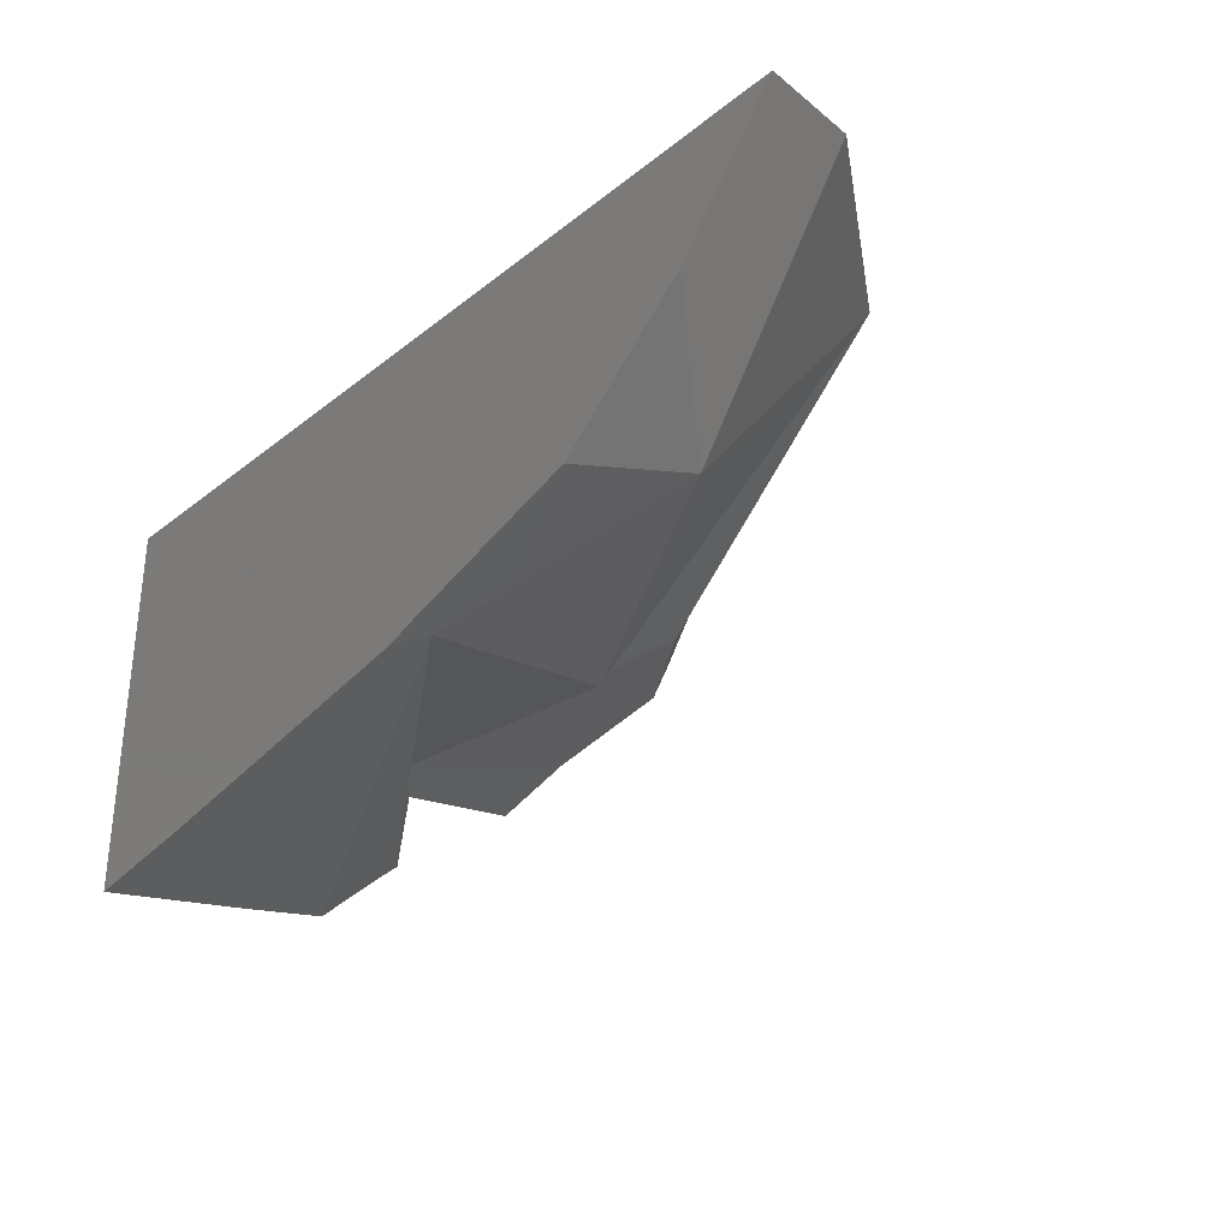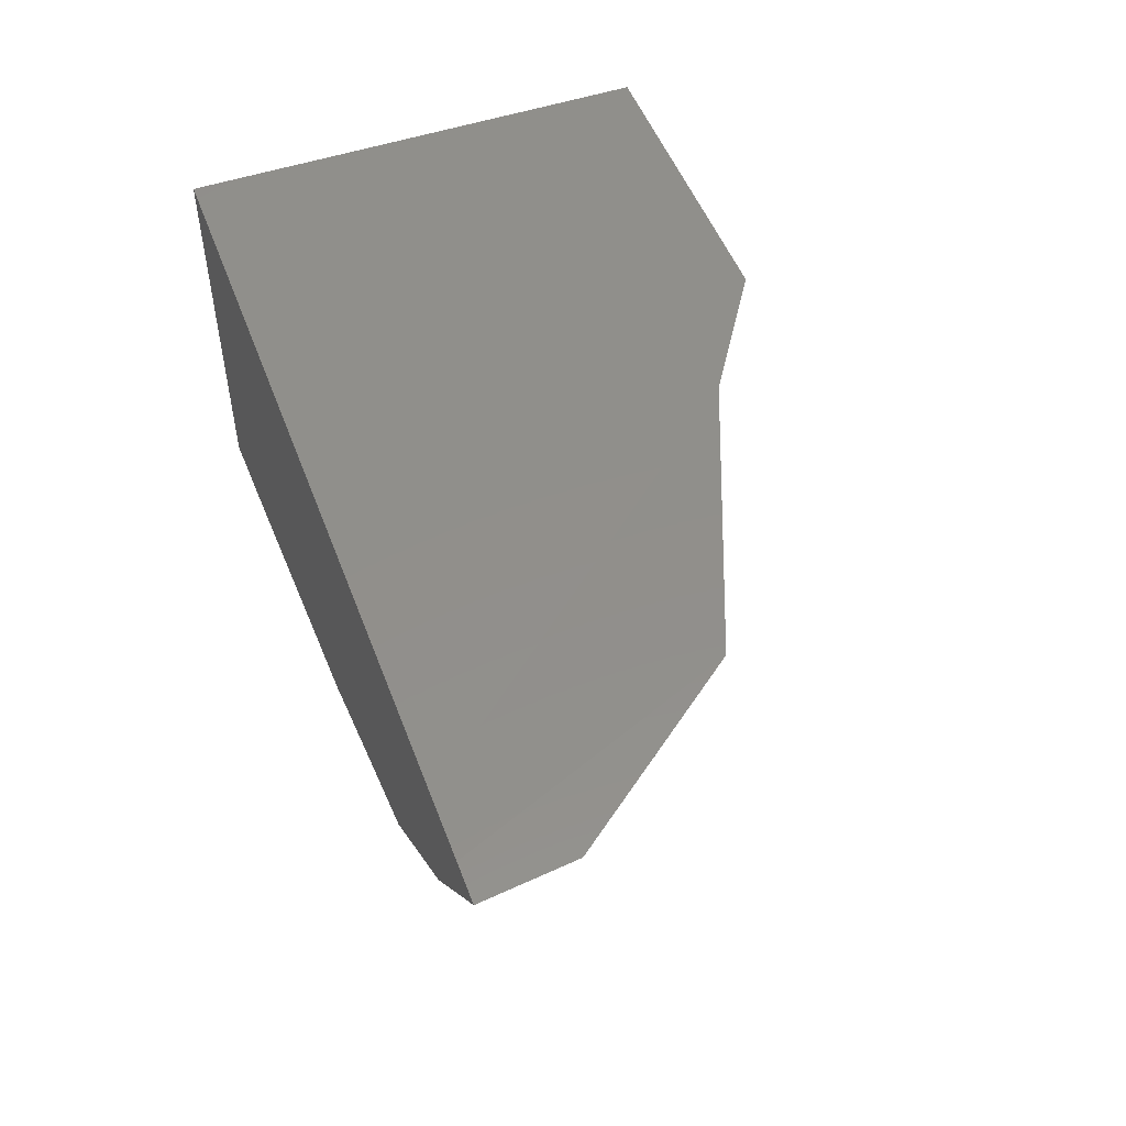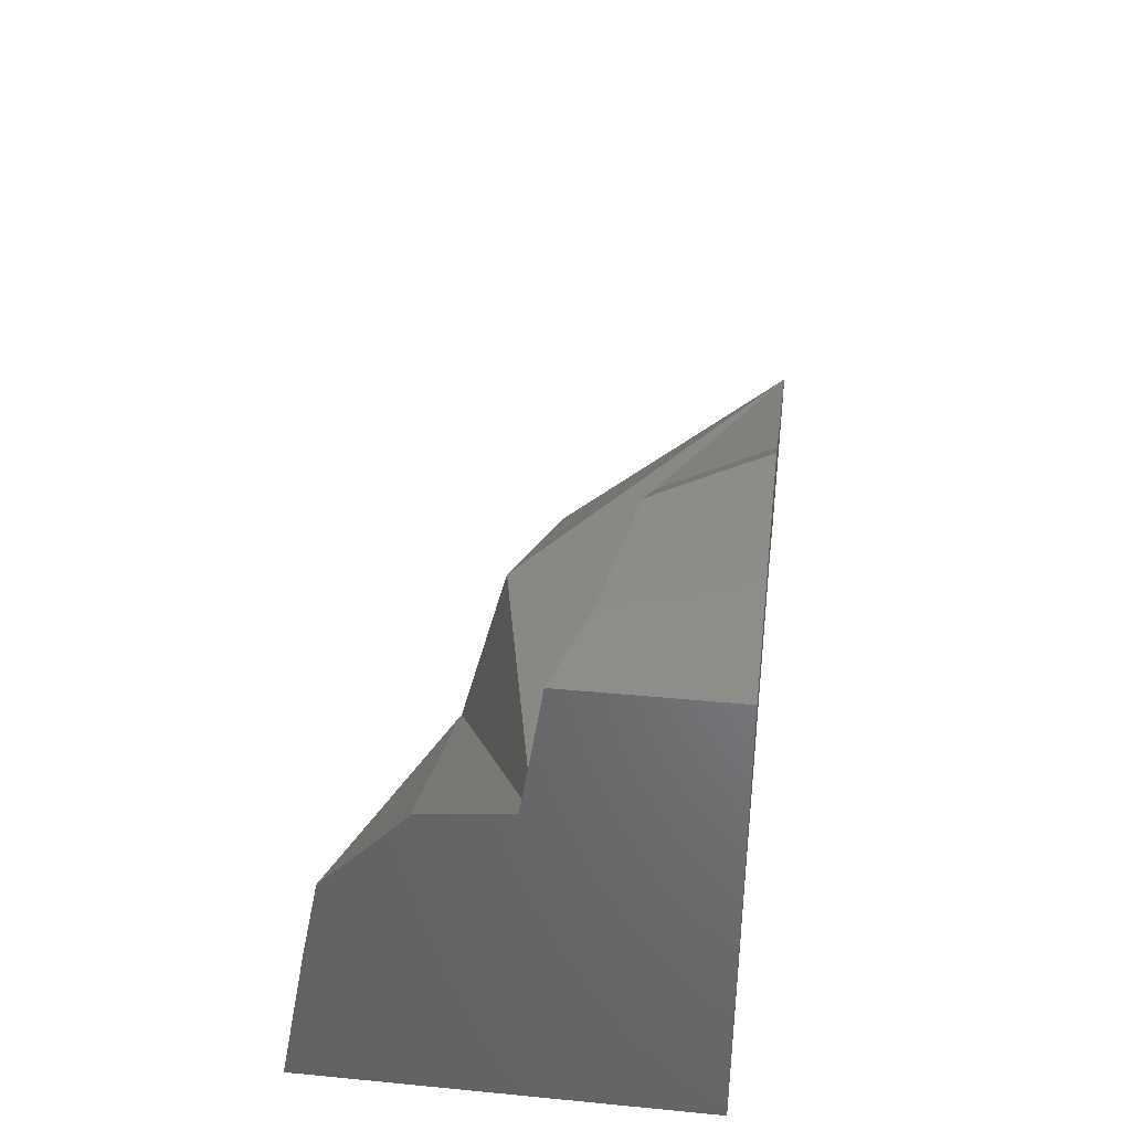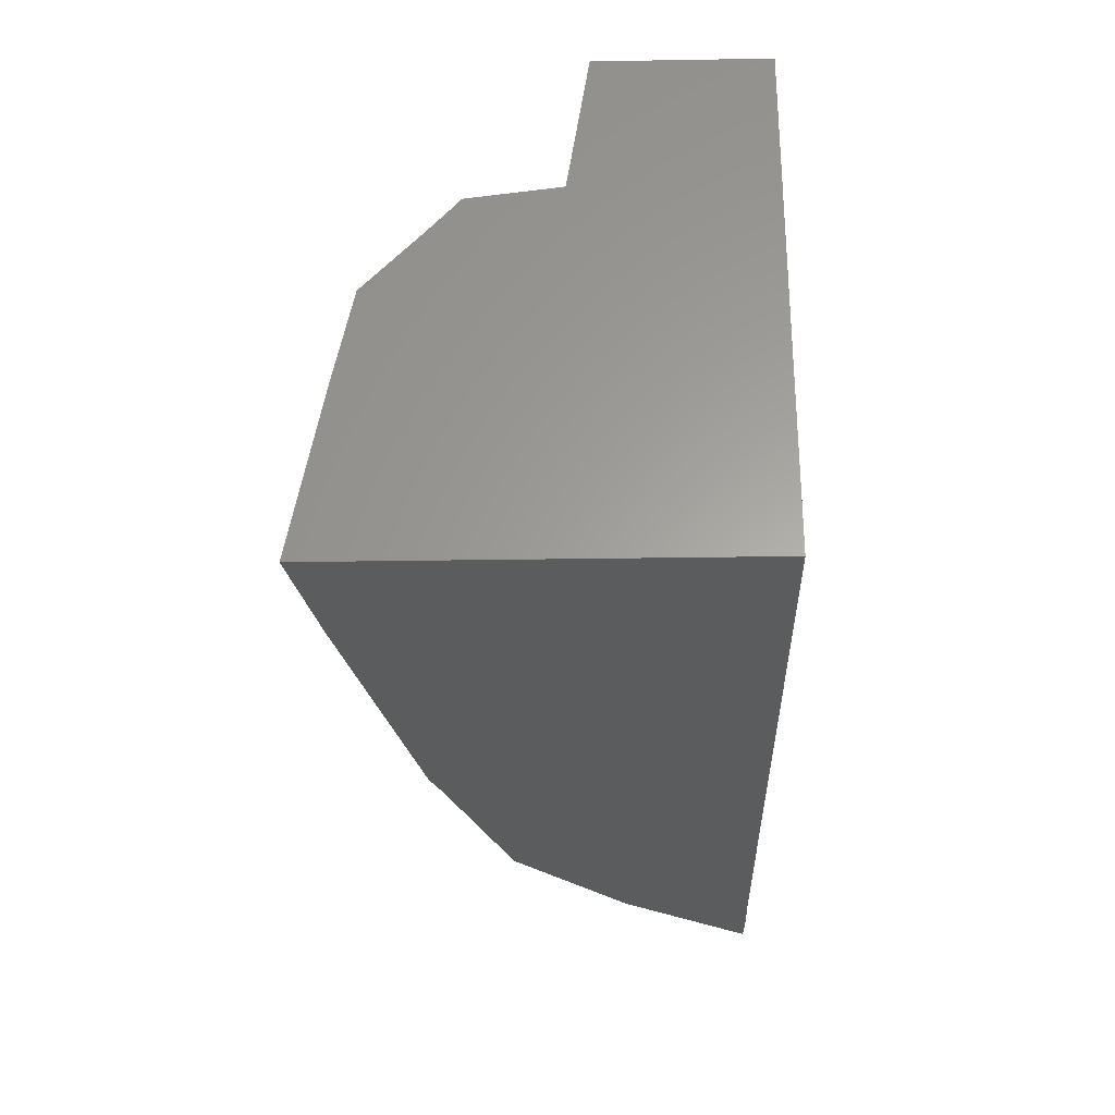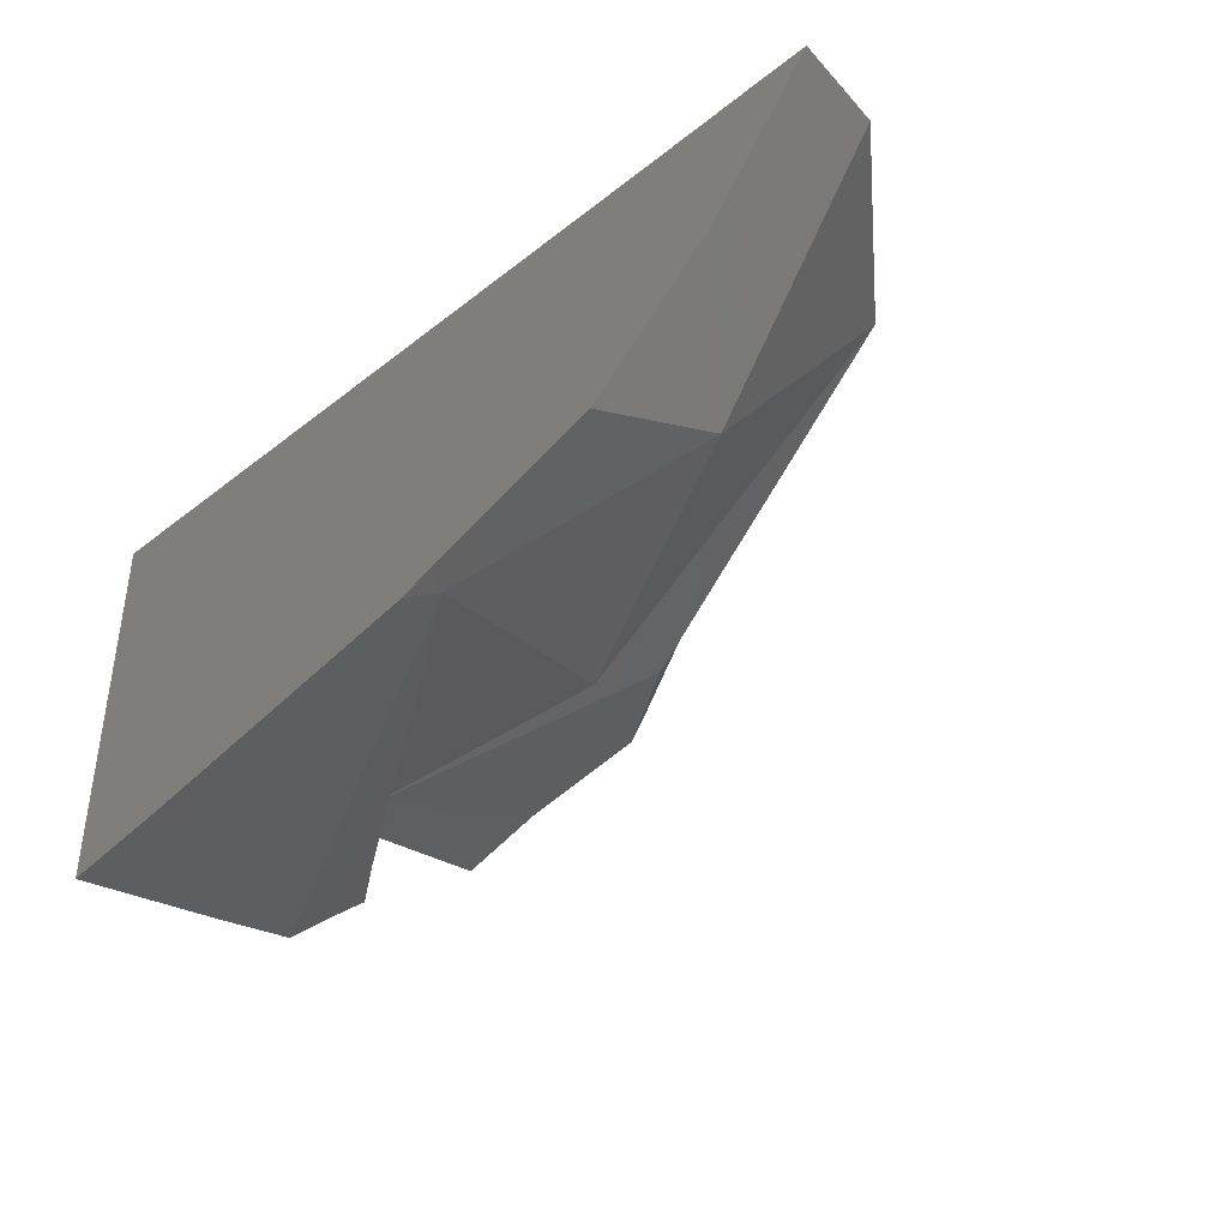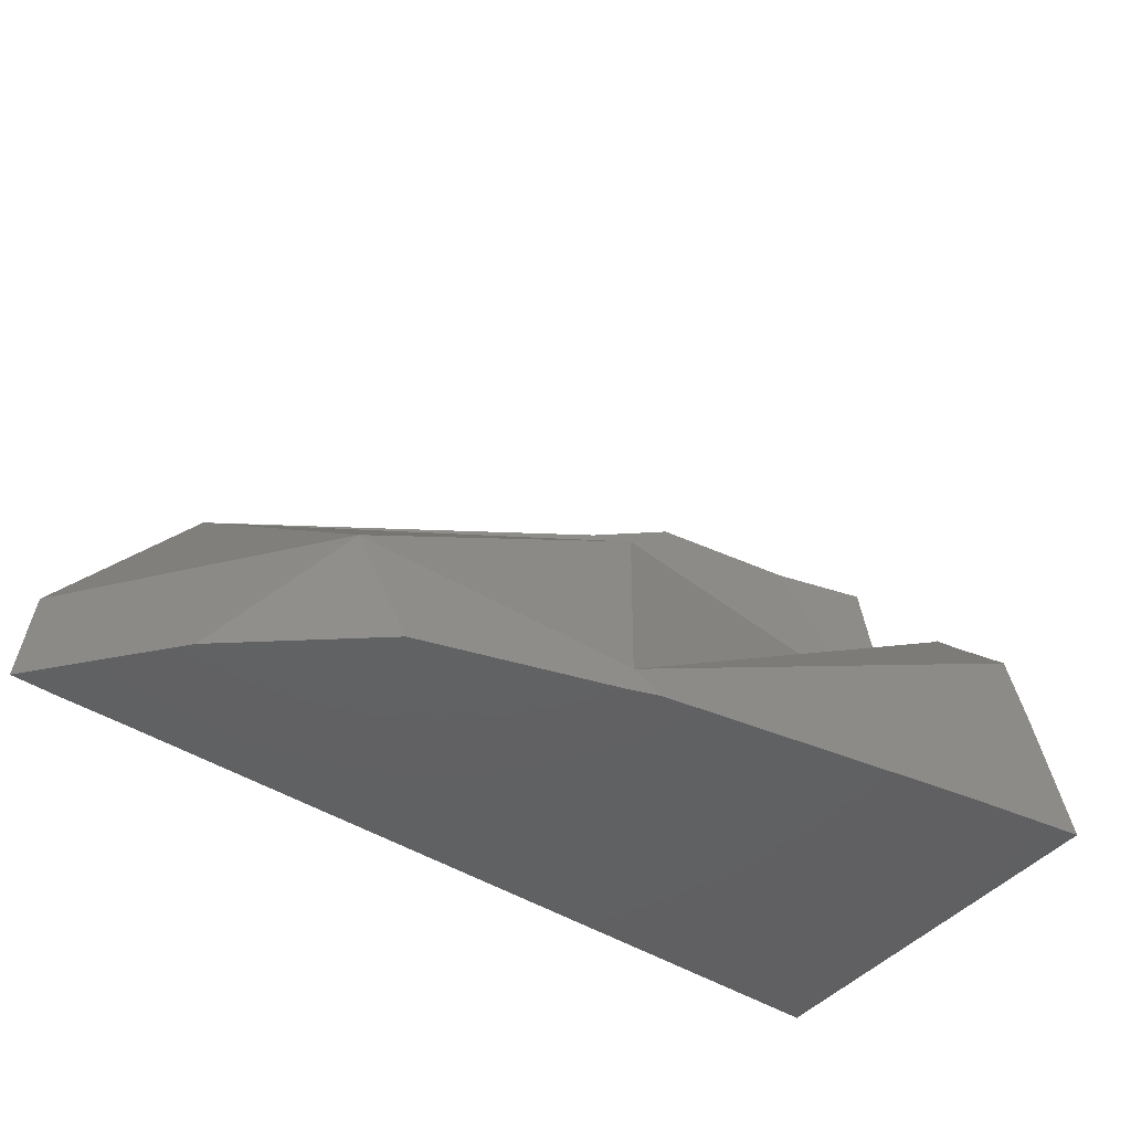
<metadata>
{"format":"stl","ext":"stl","renderer":"f3d","projection":"perspective","resolution":1024,"background":"white","views":[{"elev":-31.1,"azim":-132.0,"up":"+Y"},{"elev":50.7,"azim":-110.3,"up":"+Y"},{"elev":38.3,"azim":96.9,"up":"+Z"},{"elev":-28.0,"azim":91.4,"up":"+Z"},{"elev":-39.8,"azim":-136.0,"up":"+Y"},{"elev":-43.9,"azim":-37.1,"up":"+Z"}]}
</metadata>
<code>
# stl→obj: 78 verts, 124 faces
v -0.3804 0.2581 0.003157
v -0.4375 0.2619 -0.02609
v -0.39 0.2466 -0.04221
v -0.3 0.2386 0.001231
v -0.3 0.236 -0.01131
v -0.3 0.2404 0.003136
v -0.4463 0.3071 0.007644
v -0.3477 0.2856 0.04724
v -0.3672 0.2863 0.03506
v -0.3669 0.2862 0.03495
v -0.3433 0.2849 0.04724
v -0.3677 0.2868 0.03497
v -0.3596 0.2885 0.04107
v -0.3513 0.2902 0.04724
v -0.3514 0.2902 0.04717
v -0.4288 0.2585 -0.04724
v -0.3918 0.247 -0.04724
v -0.3855 0.2447 -0.04724
v -0.383 0.2443 -0.04724
v -0.4557 0.2811 -0.04724
v -0.4746 0.3067 -0.02858
v -0.4767 0.3067 -0.04724
v -0.4685 0.3069 -0.04724
v -0.3079 0.2727 0.01329
v -0.3013 0.2544 0.01761
v -0.4556 0.3067 -0.04724
v -0.3883 0.3067 0.03091
v -0.4039 0.3067 -0.04724
v -0.3982 0.3067 -0.04724
v -0.3961 0.3067 -0.0458
v -0.3633 0.3067 0.04724
v -0.3 0.3067 0.04724
v -0.3 0.3067 0.01891
v -0.3677 0.3067 -0.02668
v -0.445 0.3067 0.007698
v -0.4459 0.3067 0.007613
v -0.4451 0.3067 0.008079
v -0.445 0.3067 0.008091
v -0.405 0.3067 0.01151
v -0.3185 0.2809 0.04724
v -0.3 0.2717 0.02112
v -0.3 0.2757 0.04724
v -0.3 0.2546 0.01891
v -0.3 0.2544 0.01846
v -0.3 0.2713 0.01861
v -0.3762 0.295 0.03329
v -0.3528 0.2905 0.04642
v -0.4282 0.3067 0.01488
v -0.3518 0.2908 0.04724
v -0.3 0.2943 0.0188
v -0.3 0.3067 0.02154
v -0.3962 0.3067 -0.04724
v -0.3 0.3067 -0.04724
v -0.3603 0.3067 -0.04724
v -0.3236 0.2332 -0.04724
v -0.3 0.2351 -0.01584
v -0.3 0.2293 -0.04724
v -0.3 0.2544 0.01831
v -0.3 0.2492 0.01255
v -0.3 0.2545 0.01847
v -0.3 0.2402 0.002659
v -0.3 0.2355 -0.01418
v -0.3 0.2514 -0.02155
v -0.3 0.285 0.01872
v -0.3 0.23 -0.04724
v -0.3 0.267 -0.02875
v -0.3 0.3067 0.013
v -0.3 0.2494 -0.04724
v -0.3 0.3067 -0.04709
v -0.3512 0.2902 0.04724
v -0.3246 0.2819 0.04724
v -0.324 0.2825 0.04724
v -0.3003 0.3067 0.04724
v -0.3975 0.2488 -0.04724
v -0.3977 0.2669 -0.04724
v -0.3806 0.3067 -0.04724
v -0.3538 0.2877 -0.04724
v -0.3802 0.3067 -0.04724
f 1 2 3
f 4 3 5
f 6 3 4
f 4 5 6
f 7 2 1
f 8 9 10
f 8 10 11
f 7 10 9
f 12 9 13
f 7 9 12
f 9 8 14
f 9 14 15
f 9 15 13
f 14 14 15
f 2 16 17
f 2 17 3
f 18 3 17
f 19 3 18
f 20 16 2
f 20 2 21
f 20 21 22
f 7 21 2
f 23 22 21
f 23 21 7
f 24 3 25
f 26 27 28
f 29 28 27
f 29 27 30
f 31 32 33
f 31 33 34
f 31 34 27
f 30 27 34
f 35 7 36
f 7 35 37
f 7 38 27
f 27 39 7
f 39 26 23
f 39 23 7
f 1 24 35
f 1 35 36
f 40 24 41
f 40 41 42
f 11 10 24
f 11 24 40
f 43 41 24
f 43 24 25
f 43 25 44
f 44 45 41
f 44 41 43
f 35 24 10
f 35 10 37
f 46 12 13
f 46 13 47
f 38 12 46
f 38 46 48
f 47 13 15
f 31 27 46
f 31 46 47
f 31 47 49
f 46 27 48
f 49 47 15
f 49 15 14
f 32 42 45
f 32 45 50
f 32 50 51
f 1 3 24
f 50 33 51
f 29 30 52
f 33 53 54
f 33 54 34
f 52 30 34
f 52 34 54
f 5 3 19
f 5 19 55
f 5 55 56
f 57 56 55
f 58 25 3
f 58 3 59
f 59 3 6
f 44 25 58
f 58 60 44
f 6 61 59
f 61 5 62
f 61 62 63
f 61 63 64
f 61 64 60
f 57 65 63
f 57 63 62
f 57 62 56
f 63 66 67
f 63 67 33
f 63 33 64
f 65 68 66
f 65 66 63
f 66 69 67
f 68 53 69
f 68 69 66
f 11 70 14
f 11 14 8
f 70 14 14
f 71 72 70
f 71 70 11
f 40 72 71
f 72 73 31
f 72 31 49
f 72 49 14
f 72 14 70
f 42 32 73
f 42 73 72
f 18 17 19
f 22 23 26
f 74 16 20
f 74 20 22
f 74 22 29
f 65 57 55
f 65 55 19
f 65 19 74
f 65 74 75
f 68 65 75
f 68 75 29
f 68 29 76
f 77 76 78
f 53 68 77
f 53 77 78

</code>
